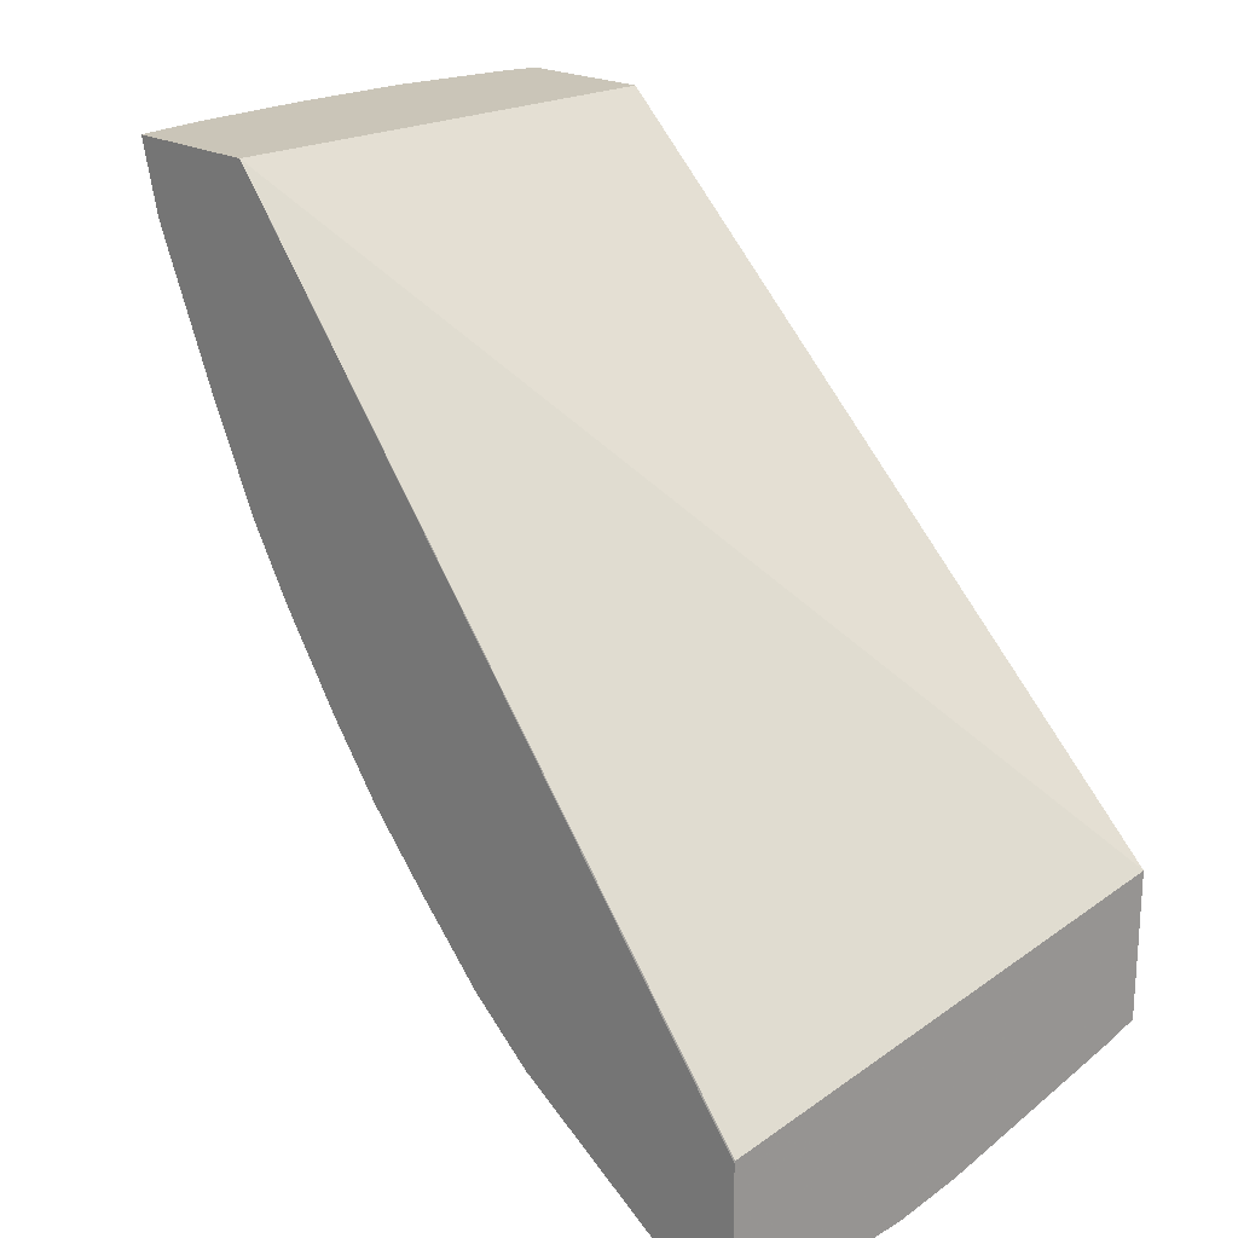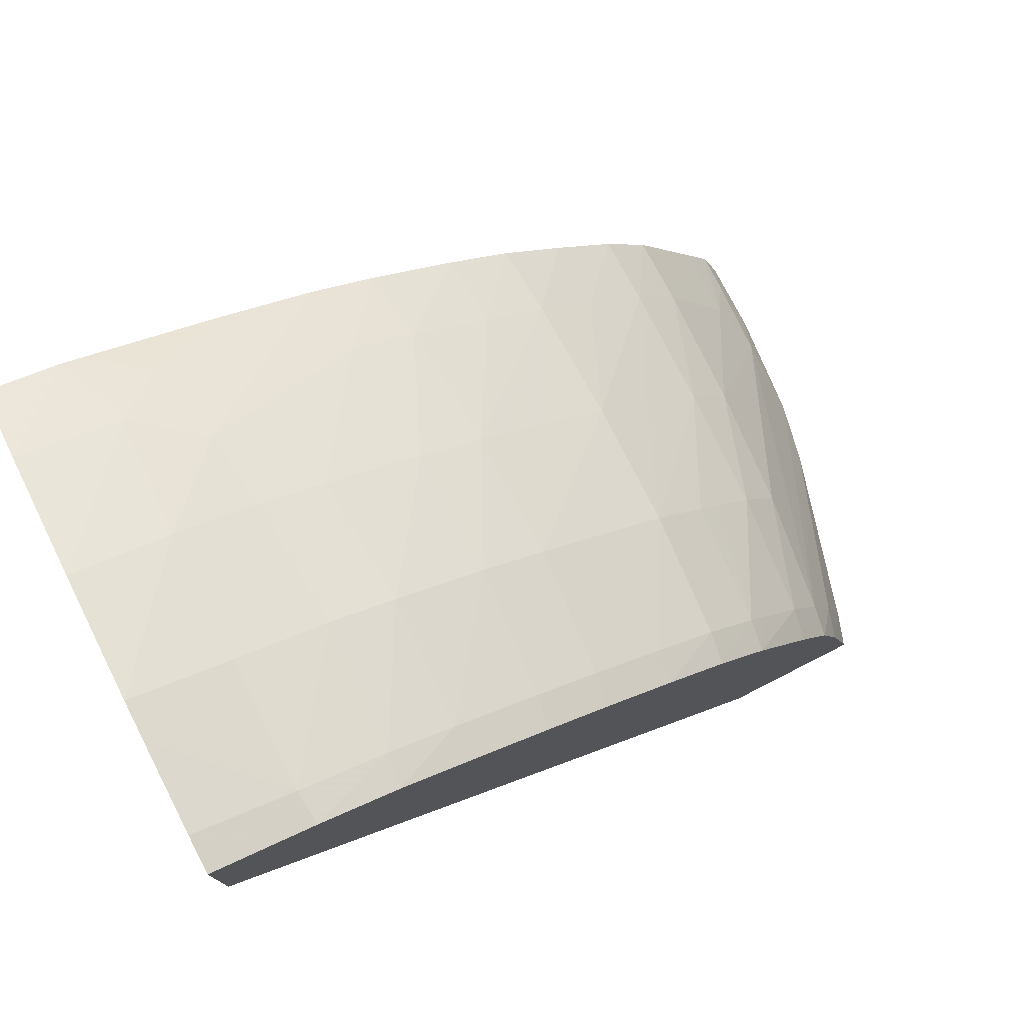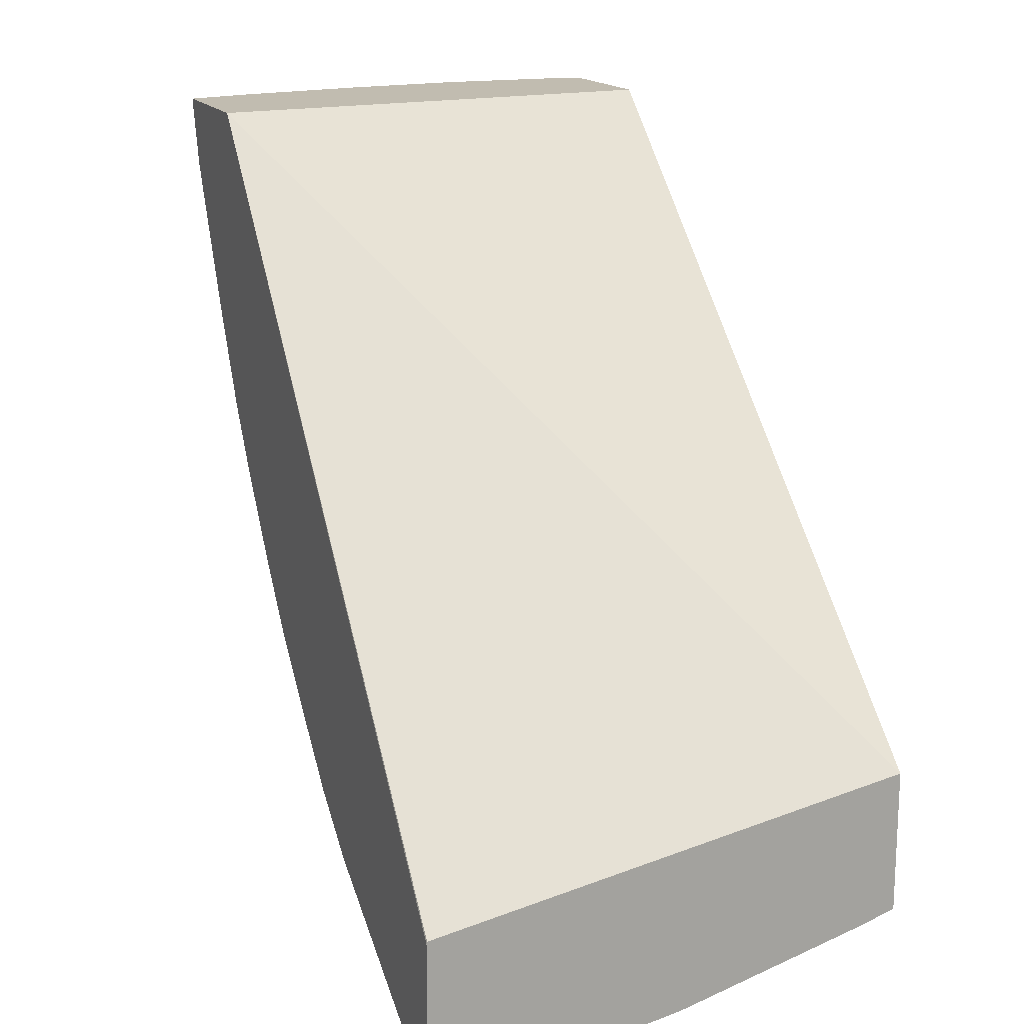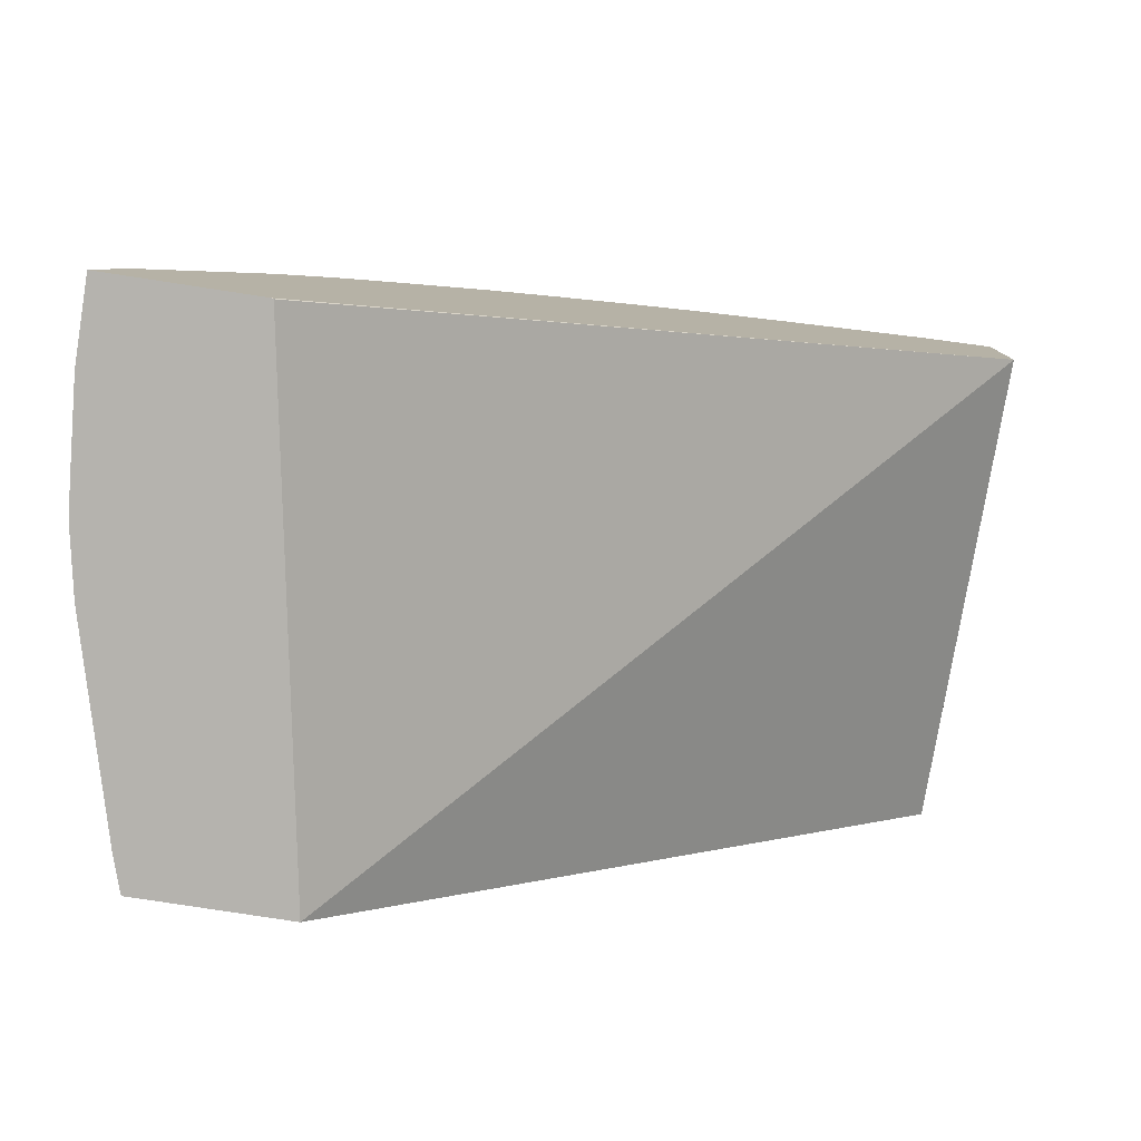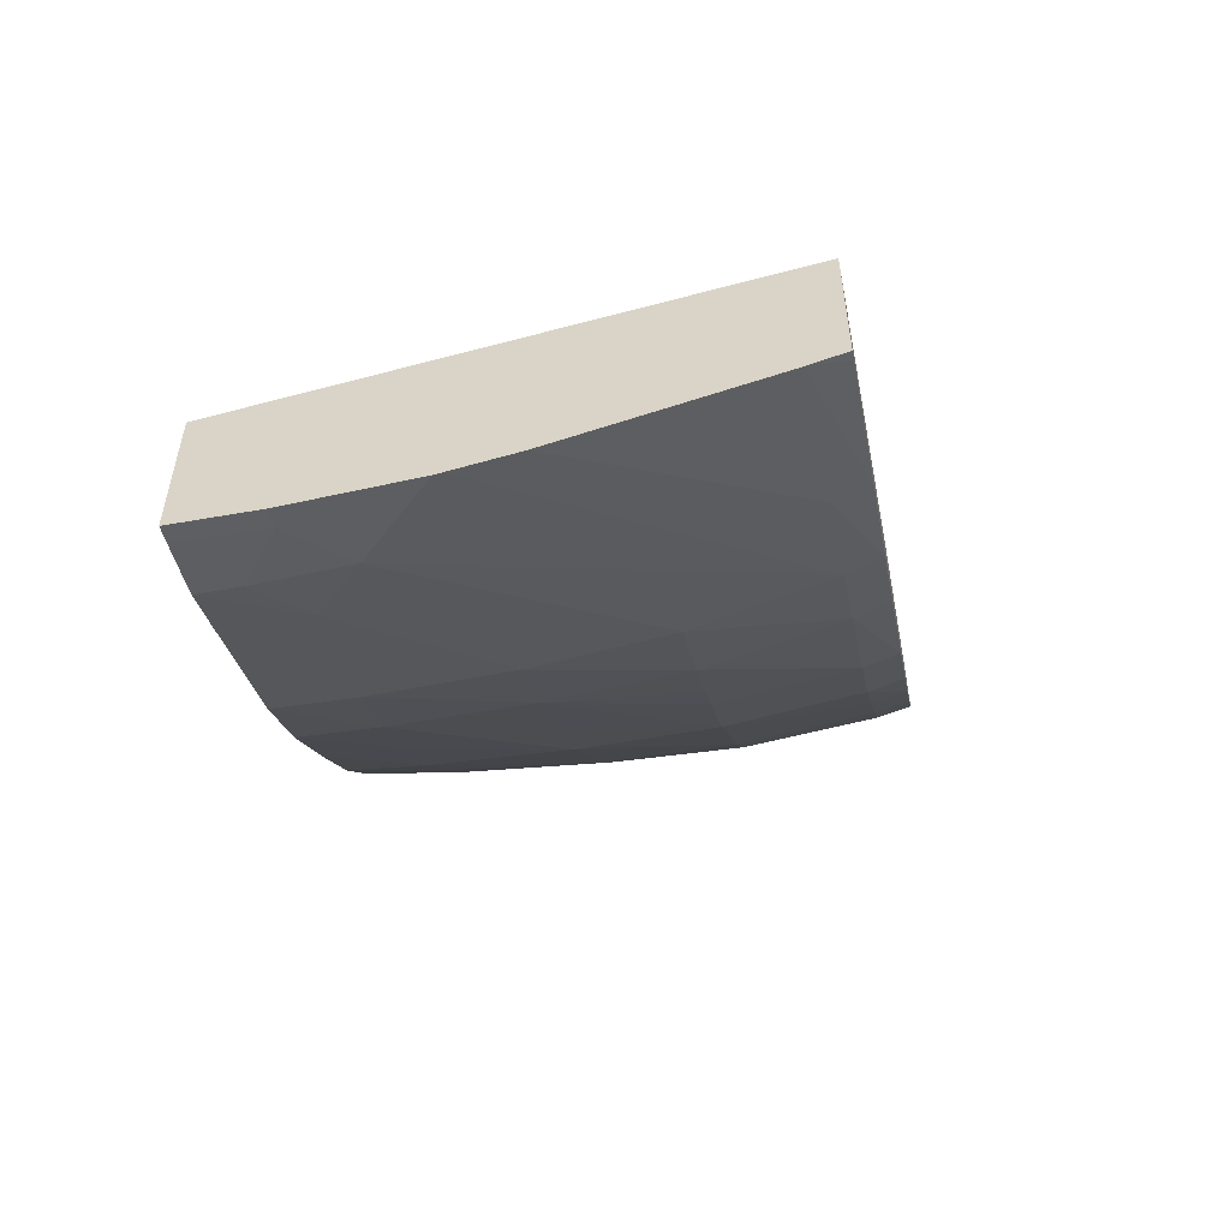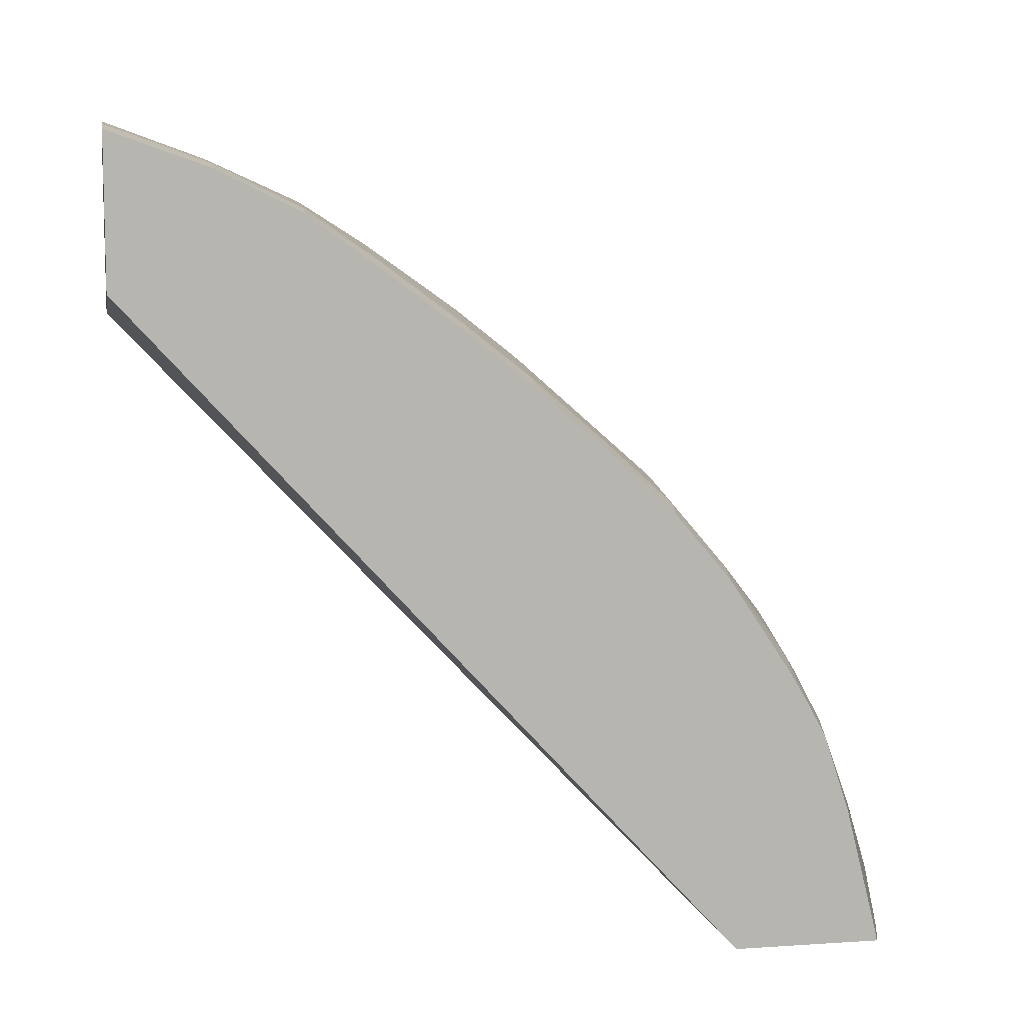
<metadata>
{"format":"obj","ext":"obj","renderer":"f3d","projection":"perspective","resolution":1024,"background":"white","views":[{"elev":20.3,"azim":137.9,"up":"+Y"},{"elev":76.8,"azim":-117.0,"up":"+Z"},{"elev":16.6,"azim":158.1,"up":"+Y"},{"elev":-80.0,"azim":81.3,"up":"+Z"},{"elev":-56.2,"azim":-169.3,"up":"+Y"},{"elev":9.2,"azim":-100.0,"up":"+Z"}]}
</metadata>
<code>
v -0.03386 0.0314 0.05565
v -0.03415 0.0314 0.05565
v -0.03484 0.03067 0.05537
v -0.03388 0.03067 0.05538
v -0.03292 0.03067 0.0553
v -0.03292 0.0314 0.05554
v -0.03482 0.0314 0.05563
v -0.03509 0.03118 0.05552
v -0.03509 0.03065 0.05533
v -0.03484 0.03004 0.05505
v -0.03388 0.03 0.05507
v -0.03292 0.03007 0.05503
v -0.03233 0.03015 0.05498
v -0.03199 0.03064 0.05512
v -0.03196 0.0314 0.05536
v -0.03509 0.0314 0.05559
v -0.03509 0.03007 0.05503
v -0.03484 0.02956 0.05472
v -0.03388 0.02952 0.05476
v -0.03292 0.02959 0.05473
v -0.03195 0.02895 0.05418
v -0.03141 0.02902 0.05412
v -0.03141 0.02974 0.05451
v -0.03169 0.0303 0.05487
v -0.03141 0.03087 0.05506
v -0.03141 0.0314 0.05521
v -0.03509 0.0314 0.05449
v -0.03509 0.02961 0.0547
v -0.03484 0.02892 0.05424
v -0.03388 0.02885 0.05428
v -0.03292 0.02887 0.05425
v -0.03195 0.02847 0.05385
v -0.03141 0.02854 0.05381
v -0.03141 0.03069 0.05497
v -0.03141 0.0314 0.0541
v -0.03509 0.02694 0.04961
v -0.03509 0.02895 0.05421
v -0.03484 0.02843 0.05385
v -0.03388 0.02837 0.05389
v -0.03292 0.02839 0.05388
v -0.03195 0.02786 0.05337
v -0.03141 0.0279 0.05333
v -0.03141 0.02628 0.04961
v -0.03141 0.02629 0.04961
v -0.03509 0.02586 0.04961
v -0.03509 0.02847 0.05382
v -0.03509 0.02833 0.0537
v -0.03484 0.02789 0.05337
v -0.03388 0.02735 0.05299
v -0.03292 0.02735 0.05298
v -0.03292 0.02783 0.0534
v -0.03195 0.02738 0.05296
v -0.03141 0.02742 0.05293
v -0.03141 0.02521 0.04961
v -0.03484 0.02578 0.04961
v -0.03509 0.02587 0.04968
v -0.03509 0.02792 0.05334
v -0.03484 0.02741 0.05293
v -0.03388 0.02695 0.05251
v -0.03292 0.02645 0.05195
v -0.03292 0.02674 0.05228
v -0.03292 0.02693 0.0525
v -0.03195 0.02645 0.05195
v -0.03195 0.02675 0.05228
v -0.03195 0.02693 0.05248
v -0.03141 0.02646 0.05193
v -0.03141 0.02694 0.05245
v -0.03141 0.02525 0.04975
v -0.03199 0.02521 0.04961
v -0.03484 0.02579 0.04967
v -0.03385 0.02551 0.04961
v -0.03509 0.02611 0.05063
v -0.03509 0.02744 0.05289
v -0.03484 0.027 0.05245
v -0.03388 0.02677 0.05228
v -0.03388 0.02646 0.0519
v -0.03292 0.02612 0.05147
v -0.03195 0.02609 0.05147
v -0.03141 0.0261 0.05145
v -0.03199 0.02525 0.04976
v -0.03141 0.02538 0.05016
v -0.03266 0.02526 0.04961
v -0.03484 0.02603 0.05063
v -0.03336 0.02537 0.04961
v -0.03509 0.0263 0.0512
v -0.03509 0.02704 0.05241
v -0.03484 0.02689 0.05228
v -0.03484 0.02652 0.05174
v -0.03388 0.02617 0.05142
v -0.03234 0.02539 0.05014
v -0.03199 0.02557 0.05054
v -0.03141 0.02559 0.05054
v -0.0317 0.02538 0.05016
v -0.03286 0.02528 0.04961
v -0.03484 0.02626 0.05126
v -0.03292 0.02529 0.04961
v -0.03509 0.02643 0.05145
v -0.03509 0.02656 0.05168
f 1 2 3
f 1 3 4
f 1 4 5
f 1 5 6
f 1 6 15
f 1 15 26
f 1 26 35
f 1 35 27
f 1 27 16
f 1 16 7
f 1 7 2
f 2 7 3
f 3 7 8
f 3 8 9
f 3 9 10
f 3 10 11
f 3 11 4
f 4 11 5
f 5 11 12
f 5 12 13
f 5 13 14
f 5 14 6
f 6 14 15
f 7 16 8
f 8 16 27
f 8 27 36
f 8 36 45
f 8 45 56
f 8 56 72
f 8 72 85
f 8 85 97
f 8 97 98
f 8 98 86
f 8 86 73
f 8 73 57
f 8 57 47
f 8 47 46
f 8 46 37
f 8 37 28
f 8 28 17
f 8 17 9
f 9 17 10
f 10 18 19
f 10 19 11
f 10 17 18
f 11 19 20
f 11 20 12
f 12 20 13
f 13 20 21
f 13 21 22
f 13 22 23
f 13 23 24
f 13 24 14
f 14 24 25
f 14 25 15
f 15 25 26
f 17 28 18
f 18 28 29
f 18 29 30
f 18 30 19
f 19 30 31
f 19 31 20
f 20 31 21
f 21 31 32
f 21 32 33
f 21 33 22
f 22 33 42
f 22 42 53
f 22 53 67
f 22 67 66
f 22 66 79
f 22 79 92
f 22 92 81
f 22 81 68
f 22 68 54
f 22 54 43
f 22 43 35
f 22 35 26
f 22 26 25
f 22 25 34
f 22 34 23
f 23 34 24
f 24 34 25
f 27 35 36
f 28 37 29
f 29 37 38
f 29 38 30
f 30 38 39
f 30 39 40
f 30 40 31
f 31 40 32
f 32 40 41
f 32 41 42
f 32 42 33
f 35 43 44
f 35 44 36
f 36 44 43
f 36 43 54
f 36 54 69
f 36 69 82
f 36 82 94
f 36 94 96
f 36 96 84
f 36 84 71
f 36 71 55
f 36 55 45
f 37 46 38
f 38 46 47
f 38 47 48
f 38 48 39
f 39 48 49
f 39 49 50
f 39 50 51
f 39 51 40
f 40 51 52
f 40 52 41
f 41 52 53
f 41 53 42
f 45 55 56
f 47 57 48
f 48 57 58
f 48 58 49
f 49 58 59
f 49 59 60
f 49 60 61
f 49 61 62
f 49 62 50
f 50 52 51
f 50 62 63
f 50 63 64
f 50 64 65
f 50 65 52
f 52 65 66
f 52 66 67
f 52 67 53
f 54 68 69
f 55 70 56
f 55 71 70
f 56 70 72
f 57 73 58
f 58 73 74
f 58 74 59
f 59 74 75
f 59 75 60
f 60 63 61
f 60 75 76
f 60 76 77
f 60 77 78
f 60 78 63
f 61 63 62
f 63 66 64
f 63 78 79
f 63 79 66
f 64 66 65
f 68 80 69
f 68 81 80
f 69 80 82
f 70 83 72
f 70 71 84
f 70 84 83
f 72 83 85
f 73 86 74
f 74 86 87
f 74 87 76
f 74 76 75
f 76 87 88
f 76 88 89
f 76 89 77
f 77 89 90
f 77 90 91
f 77 91 78
f 78 92 79
f 78 91 92
f 80 81 93
f 80 93 90
f 80 90 82
f 81 91 93
f 81 92 91
f 82 90 94
f 83 95 85
f 83 84 95
f 84 96 95
f 85 95 97
f 86 98 88
f 86 88 87
f 88 98 97
f 88 97 95
f 88 95 89
f 89 95 90
f 90 93 91
f 90 95 94
f 94 95 96

</code>
